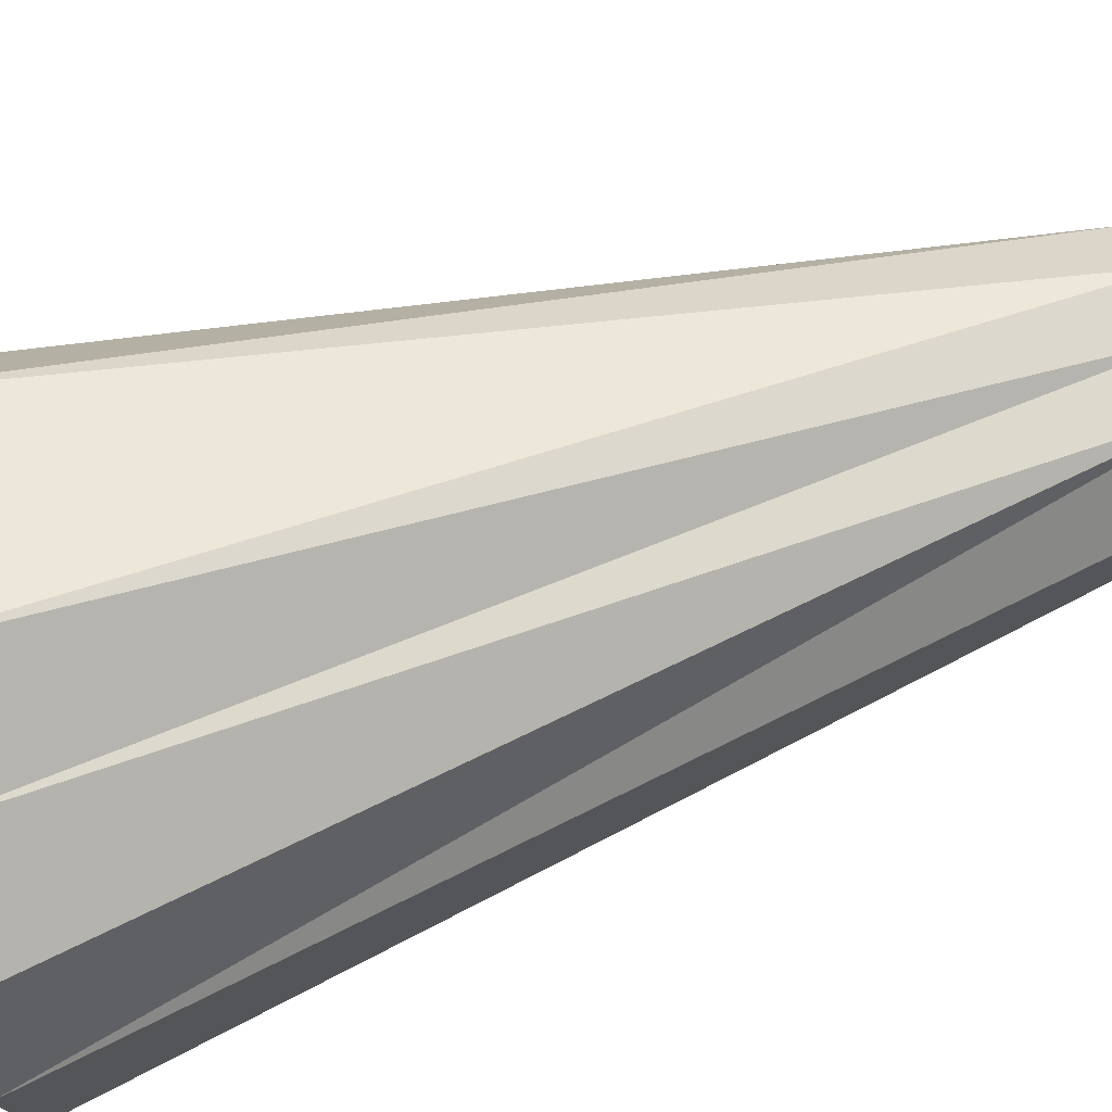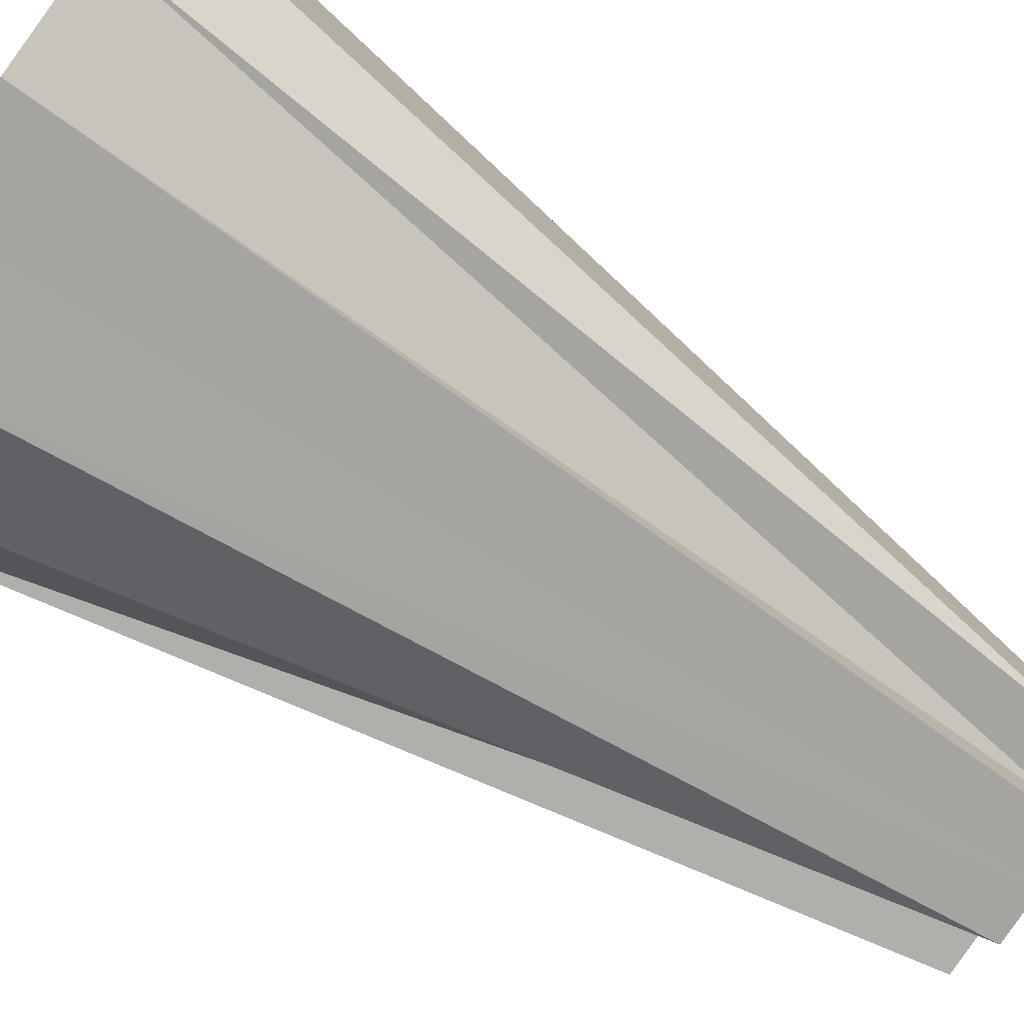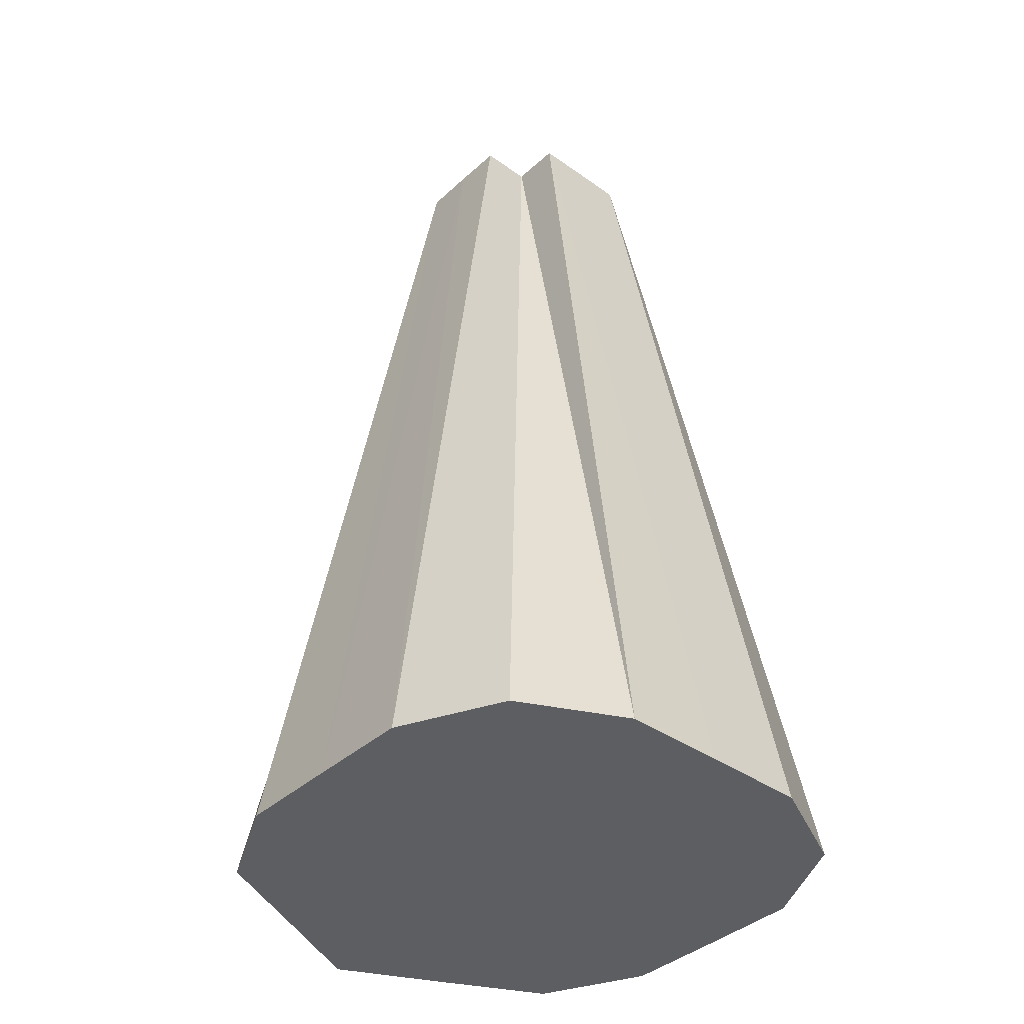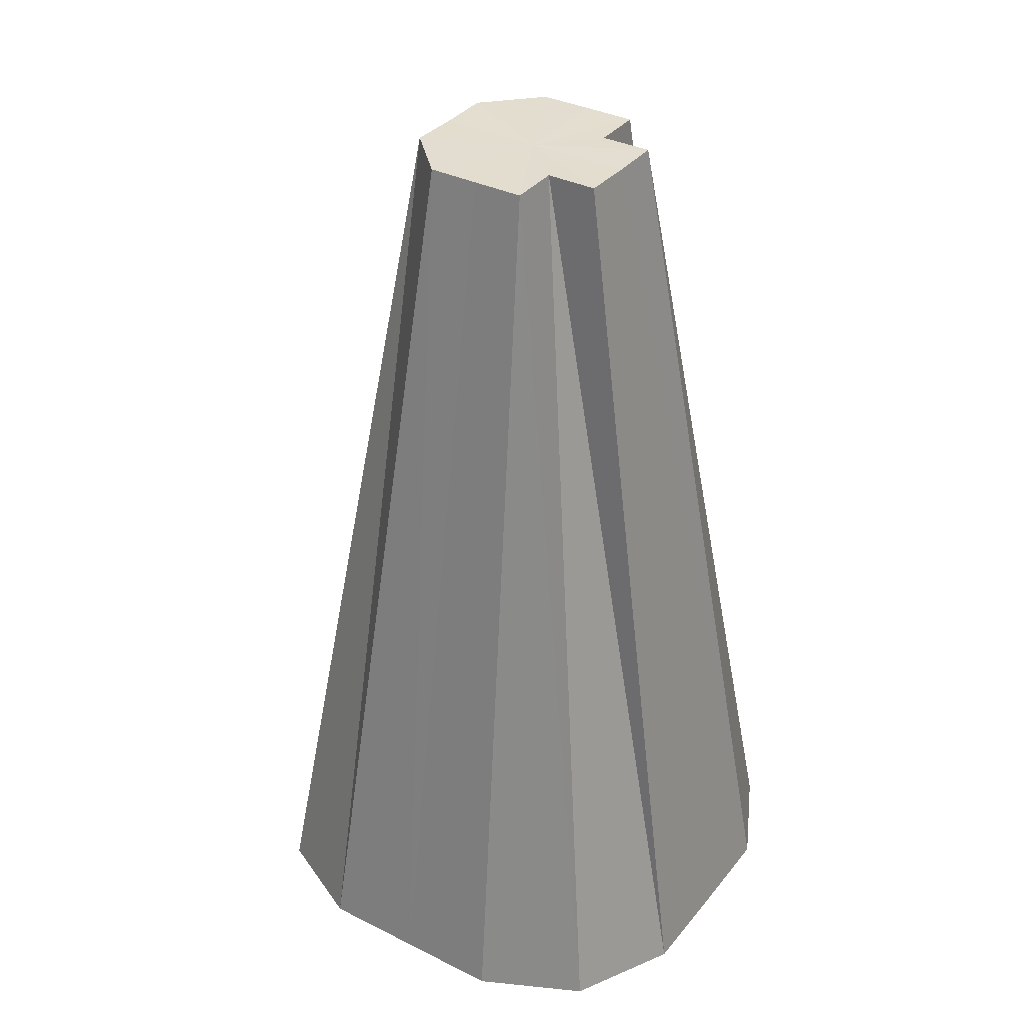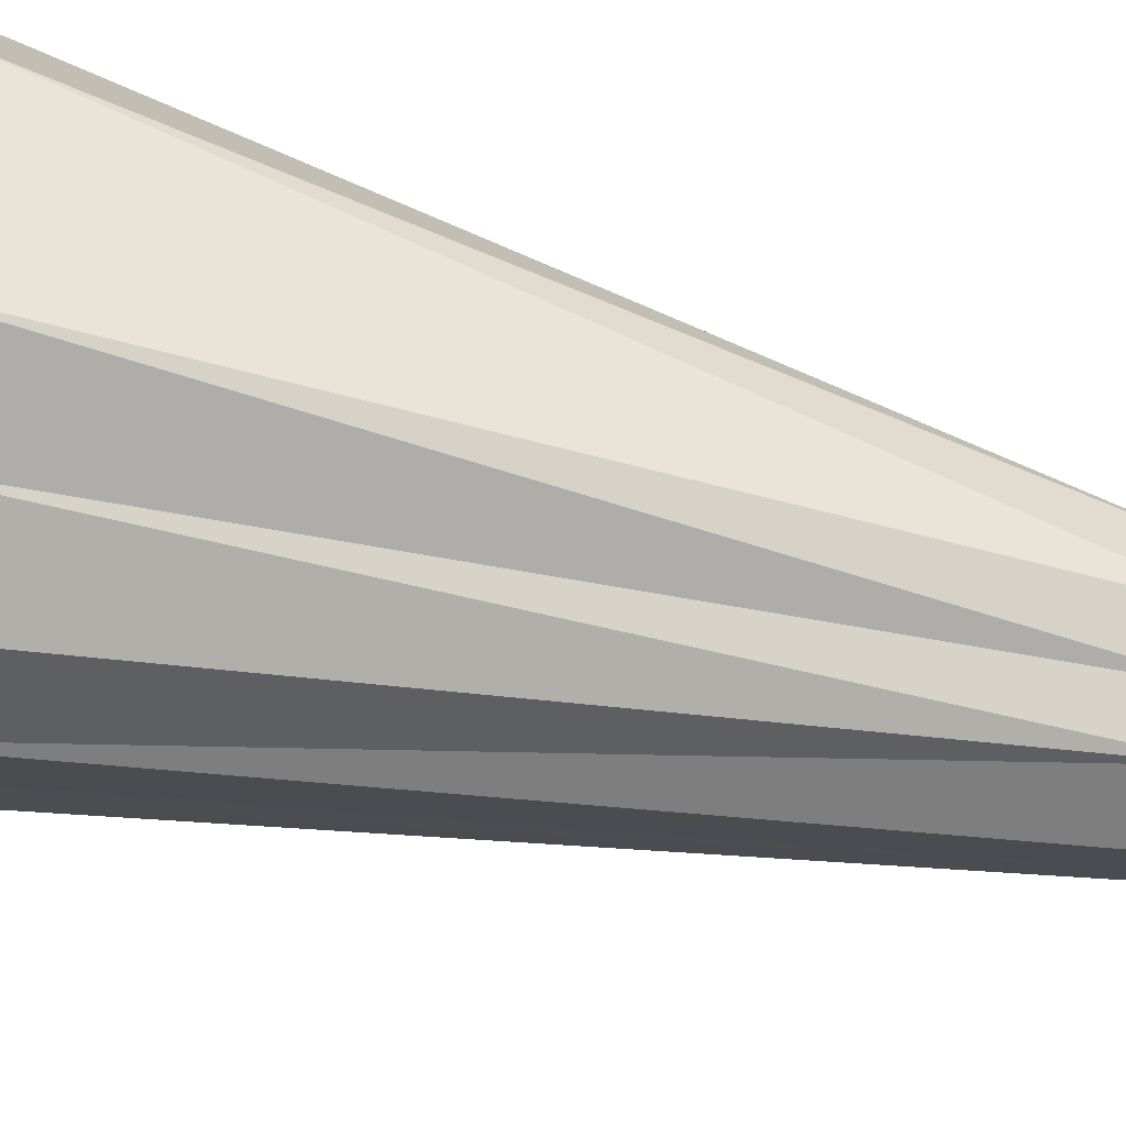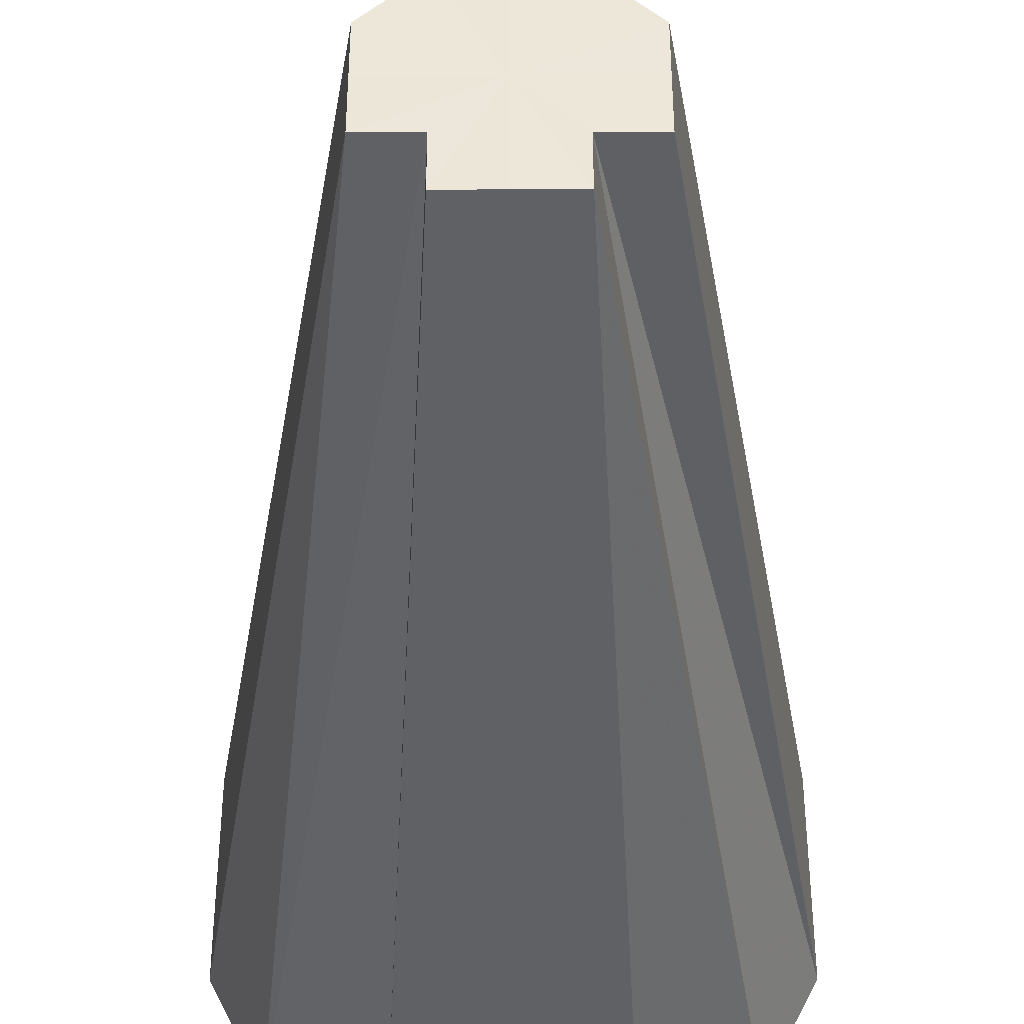
<metadata>
{"format":"obj","ext":"obj","renderer":"f3d","projection":"perspective","resolution":1024,"background":"white","views":[{"elev":75.9,"azim":-107.3,"up":"+Y"},{"elev":-78.5,"azim":-123.5,"up":"+Y"},{"elev":-38.9,"azim":-41.4,"up":"+Z"},{"elev":35.3,"azim":-56.4,"up":"+Z"},{"elev":74.6,"azim":-76.4,"up":"+Y"},{"elev":-39.8,"azim":0.1,"up":"+Y"}]}
</metadata>
<code>
o 9870
v 2246 1852 7.288
v 2246 1852 7.288
v 2246 1852 7.468
v 2246 1852 7.288
v 2246 1852 7.468
v 2246 1852 7.288
v 2246 1852 7.468
v 2246 1852 7.288
v 2246 1852 7.468
v 2246 1852 7.288
v 2246 1852 7.288
v 2246 1852 7.468
v 2246 1852 7.288
v 2246 1852 7.468
v 2246 1852 7.288
v 2246 1852 7.288
v 2246 1852 7.468
v 2246 1852 7.288
v 2246 1852 7.288
v 2246 1852 7.468
v 2246 1852 7.288
v 2246 1852 7.468
v 2246 1852 7.288
v 2246 1852 7.468
v 2246 1852 7.288
v 2246 1852 7.468
v 2246 1852 7.468
v 2246 1852 7.468
v 2246 1852 7.288
v 2246 1852 7.468
v 2246 1852 7.288
v 2246 1852 7.468
v 2246 1852 7.288
v 2246 1852 7.468
v 2246 1852 7.288
v 2246 1852 7.468
v 2246 1852 7.288
v 2246 1852 7.468
v 2246 1852 7.288
v 2246 1852 7.468
v 2246 1852 7.468
v 2246 1852 7.288
v 2246 1852 7.468
v 2246 1852 7.288
v 2246 1852 7.288
v 2246 1852 7.468
v 2246 1852 7.288
v 2246 1852 7.468
v 2246 1852 7.288
v 2246 1852 7.468
v 2246 1852 7.288
v 2246 1852 7.468
v 2246 1852 7.468
v 2246 1852 7.468
v 2246 1852 7.288
v 2246 1852 7.468
v 2246 1852 7.288
v 2246 1852 7.468
v 2246 1852 7.288
v 2246 1852 7.468
v 2246 1852 7.288
v 2246 1852 7.288
v 2246 1852 7.288
v 2246 1852 7.288
v 2246 1852 7.288
v 2246 1852 7.288
v 2246 1852 7.288
v 2246 1852 7.288
v 2246 1852 7.288
v 2246 1852 7.288
v 2246 1852 7.288
v 2246 1852 7.288
v 2246 1852 7.288
v 2246 1852 7.288
v 2246 1852 7.288
v 2246 1852 7.288
v 2246 1852 7.288
v 2246 1852 7.468
v 2246 1852 7.468
v 2246 1852 7.468
v 2246 1852 7.468
v 2246 1852 7.468
v 2246 1852 7.468
v 2246 1852 7.468
v 2246 1852 7.468
v 2246 1852 7.468
v 2246 1852 7.468
v 2246 1852 7.468
v 2246 1852 7.468
v 2246 1852 7.468
f 1 2 3
f 4 1 5
f 2 6 7
f 6 8 9
f 10 9 7
f 8 11 9
f 7 9 12
f 11 13 14
f 15 14 9
f 9 14 12
f 13 16 17
f 16 18 17
f 18 19 20
f 19 21 22
f 21 23 24
f 23 25 26
f 25 27 28
f 29 28 30
f 31 30 32
f 33 32 34
f 35 34 36
f 37 36 38
f 39 40 41
f 42 41 43
f 44 45 46
f 45 47 48
f 47 49 50
f 49 51 52
f 51 53 54
f 55 54 56
f 57 56 58
f 59 58 60
f 61 62 63
f 63 62 64
f 65 62 61
f 64 62 66
f 67 62 65
f 66 62 68
f 69 62 67
f 68 62 70
f 71 62 69
f 70 62 72
f 73 62 71
f 72 62 74
f 75 62 73
f 74 62 76
f 77 62 75
f 76 62 77
f 78 79 12
f 80 78 12
f 81 80 12
f 82 81 12
f 83 82 12
f 84 83 12
f 85 84 12
f 86 85 12
f 87 86 12
f 88 87 12
f 89 88 12
f 90 89 12

</code>
